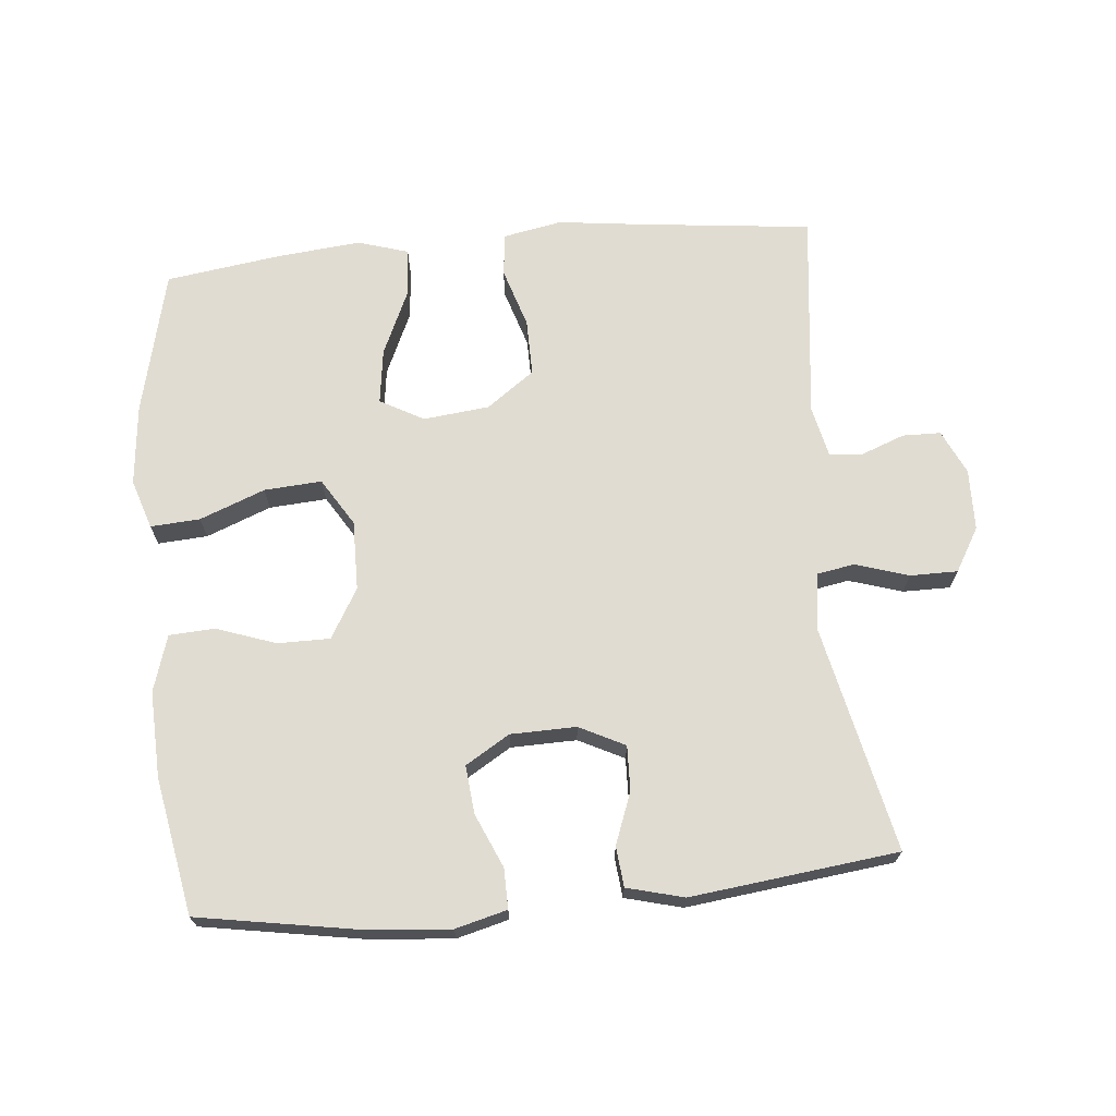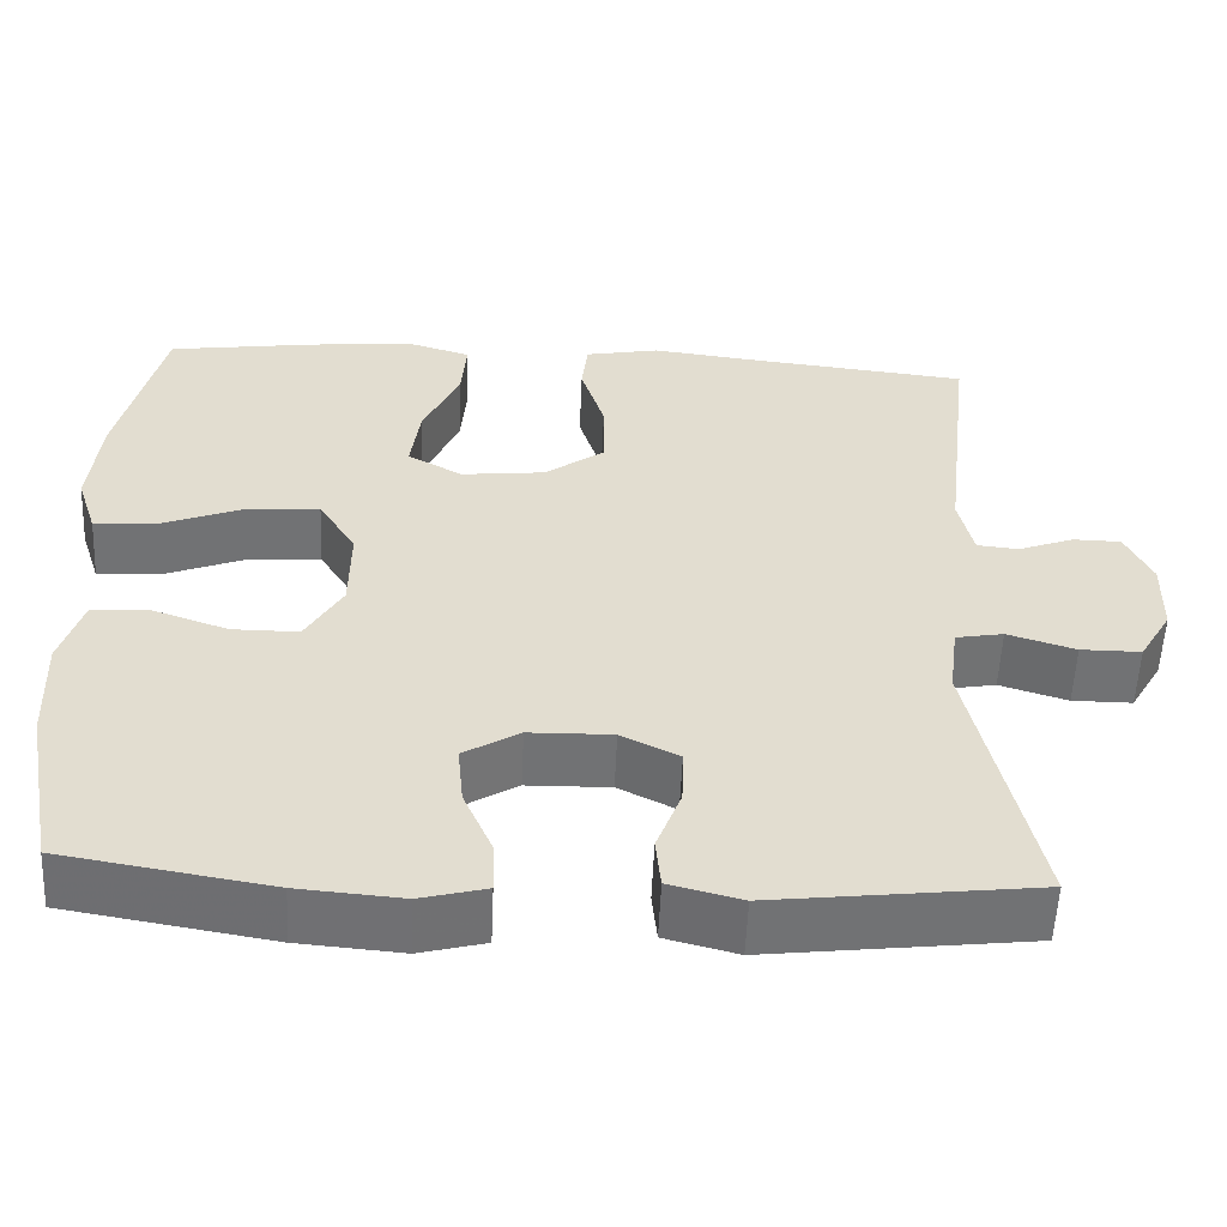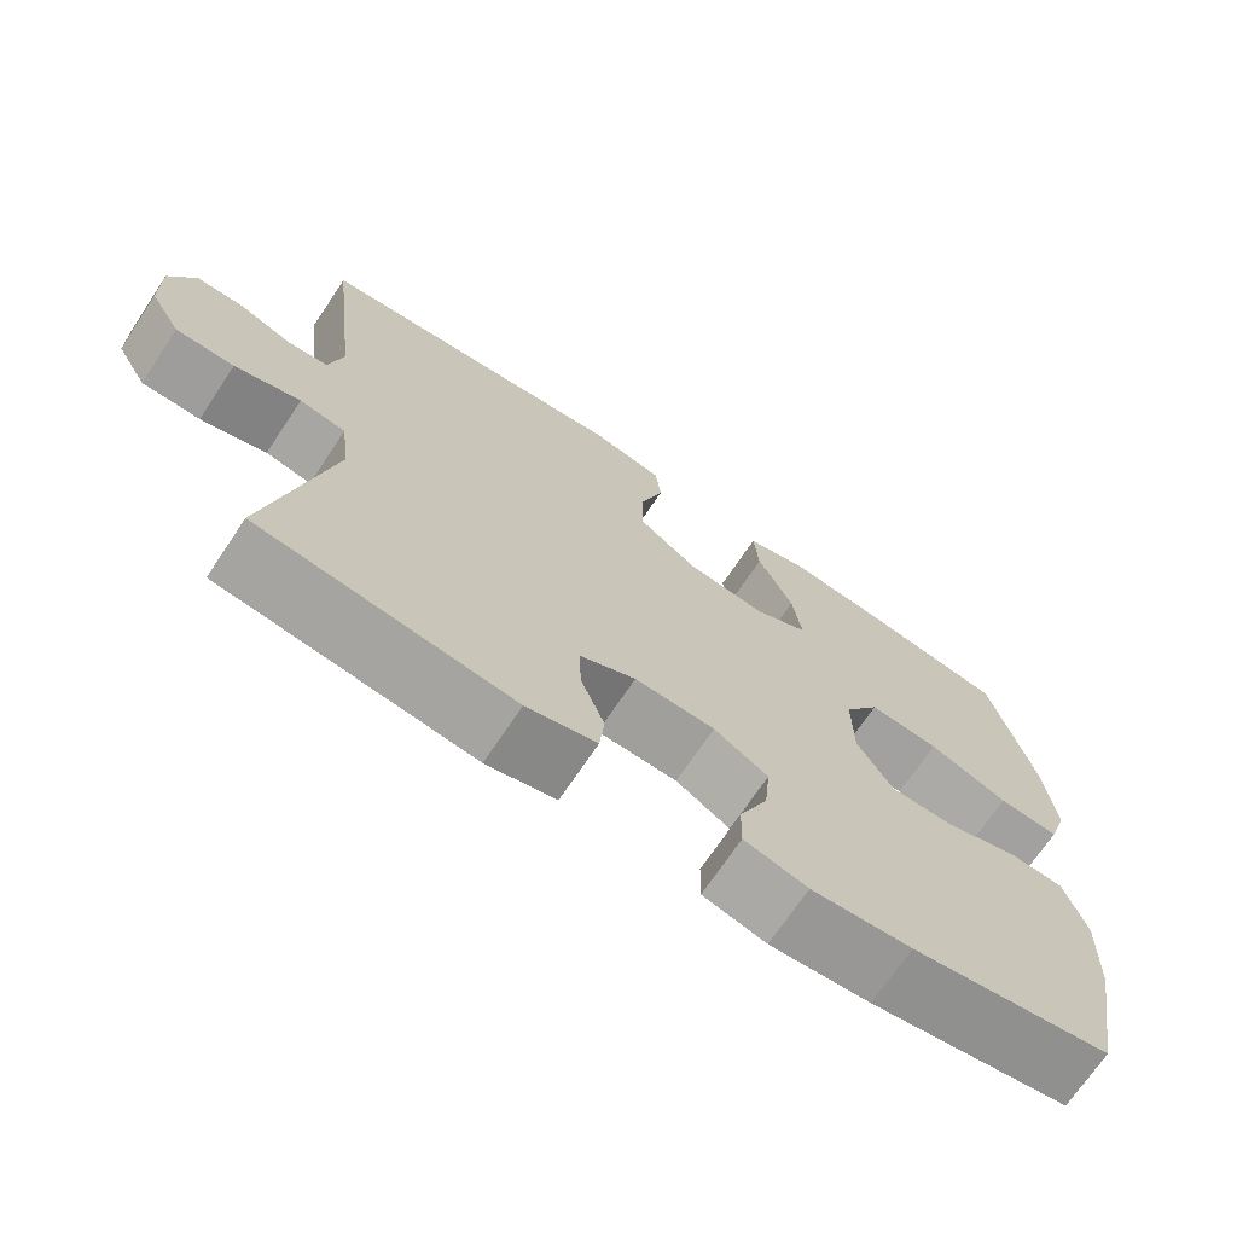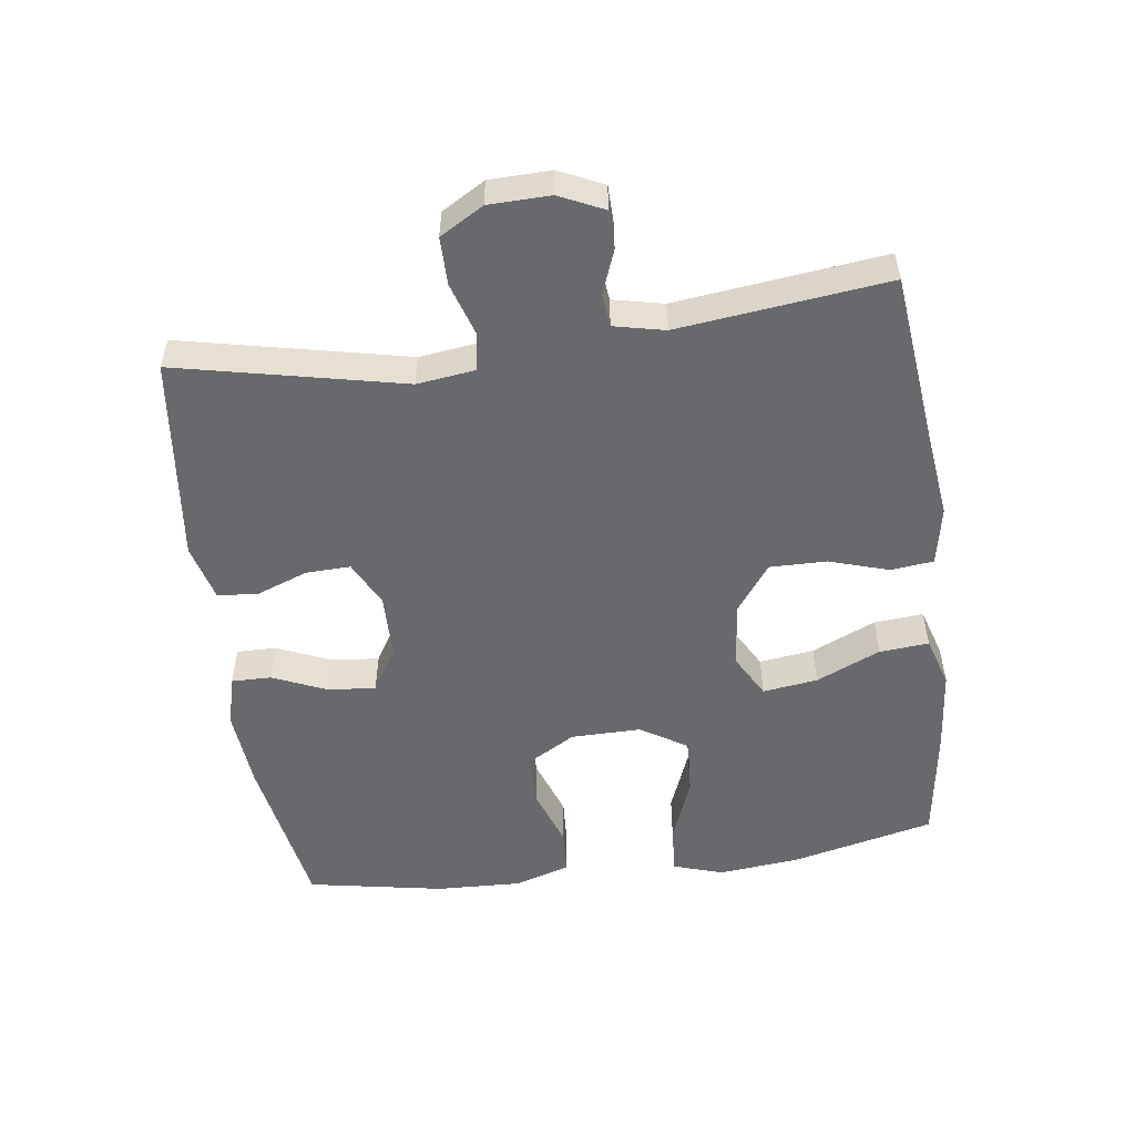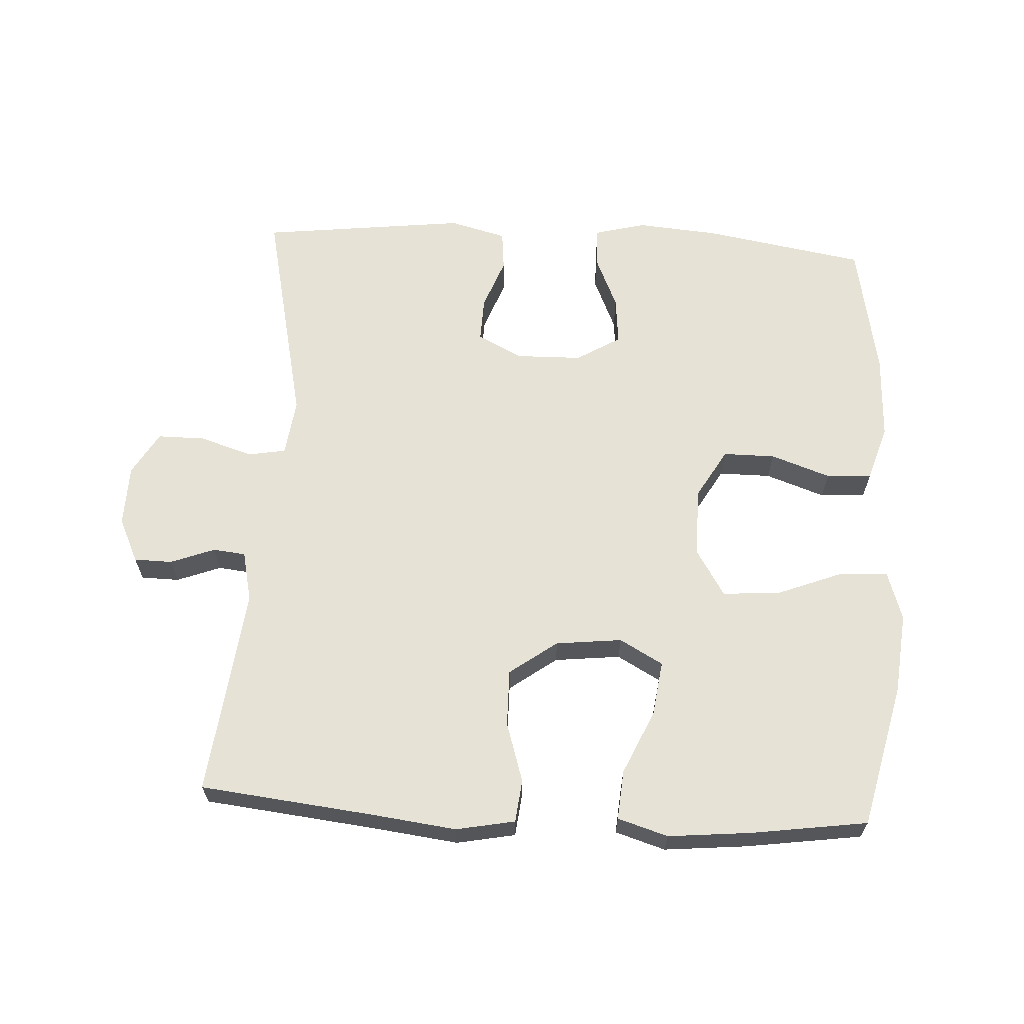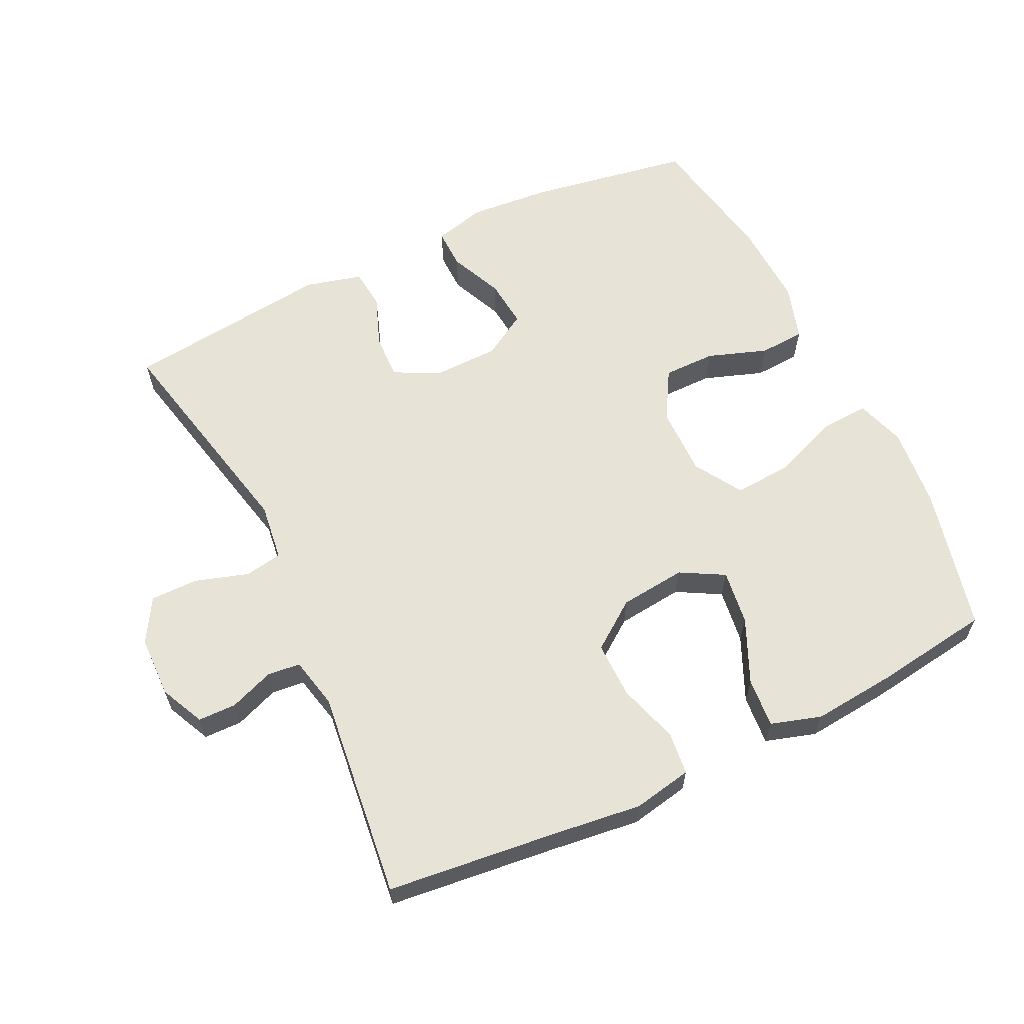
<metadata>
{"format":"obj","ext":"obj","renderer":"f3d","projection":"perspective","resolution":1024,"background":"white","views":[{"elev":69.3,"azim":174.7,"up":"+Y"},{"elev":-55.4,"azim":177.5,"up":"+Z"},{"elev":-70.6,"azim":-33.8,"up":"+Z"},{"elev":-52.7,"azim":-82.2,"up":"+Y"},{"elev":64.0,"azim":3.2,"up":"+Y"},{"elev":61.6,"azim":-25.7,"up":"+Y"}]}
</metadata>
<code>
v 0.5 0.07 0.5
v 0.551 0.07 0.284
v 0.563 0.07 0.163
v 0.539 0.07 0.089
v 0.465 0.07 0.094
v 0.368 0.07 0.132
v 0.282 0.07 0.138
v 0.238 0.07 0.067
v 0.239 0.07 -0.037
v 0.282 0.07 -0.111
v 0.36 0.07 -0.111
v 0.449 0.07 -0.08
v 0.517 0.07 -0.084
v 0.543 0.07 -0.168
v 0.538 0.07 -0.296
v 0.5 0.07 -0.5
v 0.257 0.07 -0.541
v 0.135 0.07 -0.551
v 0.058 0.07 -0.531
v 0.059 0.07 -0.471
v 0.094 0.07 -0.391
v 0.101 0.07 -0.319
v 0.035 0.07 -0.279
v -0.063 0.07 -0.277
v -0.131 0.07 -0.311
v -0.129 0.07 -0.378
v -0.1 0.07 -0.455
v -0.106 0.07 -0.515
v -0.191 0.07 -0.537
v -0.5 0.07 -0.5
v -0.426 0.07 -0.163
v -0.437 0.07 -0.077
v -0.493 0.07 -0.067
v -0.573 0.07 -0.092
v -0.644 0.07 -0.092
v -0.682 0.07 -0.027
v -0.684 0.07 0.065
v -0.653 0.07 0.131
v -0.596 0.07 0.132
v -0.53 0.07 0.107
v -0.481 0.07 0.112
v -0.464 0.07 0.188
v -0.5 0.07 0.5
v -0.245 0.07 0.528
v -0.114 0.07 0.544
v -0.026 0.07 0.527
v -0.019 0.07 0.463
v -0.047 0.07 0.374
v -0.048 0.07 0.289
v 0.023 0.07 0.237
v 0.122 0.07 0.226
v 0.187 0.07 0.262
v 0.176 0.07 0.344
v 0.133 0.07 0.44
v 0.127 0.07 0.514
v 0.202 0.07 0.537
v 0.326 0.07 0.525
v 0.5 0 0.5
v 0.551 0 0.284
v 0.563 0 0.163
v 0.539 0 0.089
v 0.465 0 0.094
v 0.368 0 0.132
v 0.282 0 0.138
v 0.238 0 0.067
v 0.239 0 -0.037
v 0.282 0 -0.111
v 0.36 0 -0.111
v 0.449 0 -0.08
v 0.517 0 -0.084
v 0.543 0 -0.168
v 0.538 0 -0.296
v 0.5 0 -0.5
v 0.257 0 -0.541
v 0.135 0 -0.551
v 0.058 0 -0.531
v 0.059 0 -0.471
v 0.094 0 -0.391
v 0.101 0 -0.319
v 0.035 0 -0.279
v -0.063 0 -0.277
v -0.131 0 -0.311
v -0.129 0 -0.378
v -0.1 0 -0.455
v -0.106 0 -0.515
v -0.191 0 -0.537
v -0.5 0 -0.5
v -0.426 0 -0.163
v -0.437 0 -0.077
v -0.493 0 -0.067
v -0.573 0 -0.092
v -0.644 0 -0.092
v -0.682 0 -0.027
v -0.684 0 0.065
v -0.653 0 0.131
v -0.596 0 0.132
v -0.53 0 0.107
v -0.481 0 0.112
v -0.464 0 0.188
v -0.5 0 0.5
v -0.245 0 0.528
v -0.114 0 0.544
v -0.026 0 0.527
v -0.019 0 0.463
v -0.047 0 0.374
v -0.048 0 0.289
v 0.023 0 0.237
v 0.122 0 0.226
v 0.187 0 0.262
v 0.176 0 0.344
v 0.133 0 0.44
v 0.127 0 0.514
v 0.202 0 0.537
v 0.326 0 0.525
f 4 5 6
f 3 4 6
f 2 3 6
f 1 2 6
f 57 1 6
f 56 57 6
f 55 56 6
f 54 55 6
f 53 54 6
f 52 53 6 7
f 51 52 7 8
f 50 51 8 9
f 49 50 9 10
f 46 47 48
f 45 46 48
f 44 45 48
f 44 48 49
f 43 44 49
f 42 43 49
f 41 42 49 10
f 38 39 40
f 37 38 40
f 36 37 40
f 35 36 40
f 34 35 40
f 33 34 40
f 40 41 10
f 33 40 10
f 32 33 10
f 29 30 31
f 28 29 31
f 27 28 31
f 26 27 31
f 25 26 31 32
f 24 25 32
f 23 24 32 10
f 19 20 21
f 18 19 21
f 17 18 21
f 16 17 21
f 15 16 21
f 14 15 21
f 13 14 21
f 12 13 21
f 11 12 21
f 11 21 22
f 10 11 22 23
f 63 62 61
f 63 61 60
f 63 60 59
f 63 59 58
f 63 58 114
f 63 114 113
f 63 113 112
f 63 112 111
f 63 111 110
f 64 63 110 109
f 65 64 109 108
f 66 65 108 107
f 67 66 107 106
f 105 104 103
f 105 103 102
f 105 102 101
f 106 105 101
f 106 101 100
f 106 100 99
f 67 106 99 98
f 97 96 95
f 97 95 94
f 97 94 93
f 97 93 92
f 97 92 91
f 97 91 90
f 67 98 97
f 67 97 90
f 67 90 89
f 88 87 86
f 88 86 85
f 88 85 84
f 88 84 83
f 89 88 83 82
f 89 82 81
f 67 89 81 80
f 78 77 76
f 78 76 75
f 78 75 74
f 78 74 73
f 78 73 72
f 78 72 71
f 78 71 70
f 78 70 69
f 78 69 68
f 79 78 68
f 80 79 68 67
f 1 58 59 2
f 2 59 60 3
f 3 60 61 4
f 4 61 62 5
f 5 62 63 6
f 6 63 64 7
f 7 64 65 8
f 8 65 66 9
f 9 66 67 10
f 10 67 68 11
f 11 68 69 12
f 12 69 70 13
f 13 70 71 14
f 14 71 72 15
f 15 72 73 16
f 16 73 74 17
f 17 74 75 18
f 18 75 76 19
f 19 76 77 20
f 20 77 78 21
f 21 78 79 22
f 22 79 80 23
f 23 80 81 24
f 24 81 82 25
f 25 82 83 26
f 26 83 84 27
f 27 84 85 28
f 28 85 86 29
f 29 86 87 30
f 30 87 88 31
f 31 88 89 32
f 32 89 90 33
f 33 90 91 34
f 34 91 92 35
f 35 92 93 36
f 36 93 94 37
f 37 94 95 38
f 38 95 96 39
f 39 96 97 40
f 40 97 98 41
f 41 98 99 42
f 42 99 100 43
f 43 100 101 44
f 44 101 102 45
f 45 102 103 46
f 46 103 104 47
f 47 104 105 48
f 48 105 106 49
f 49 106 107 50
f 50 107 108 51
f 51 108 109 52
f 52 109 110 53
f 53 110 111 54
f 54 111 112 55
f 55 112 113 56
f 56 113 114 57
f 57 114 58 1

</code>
